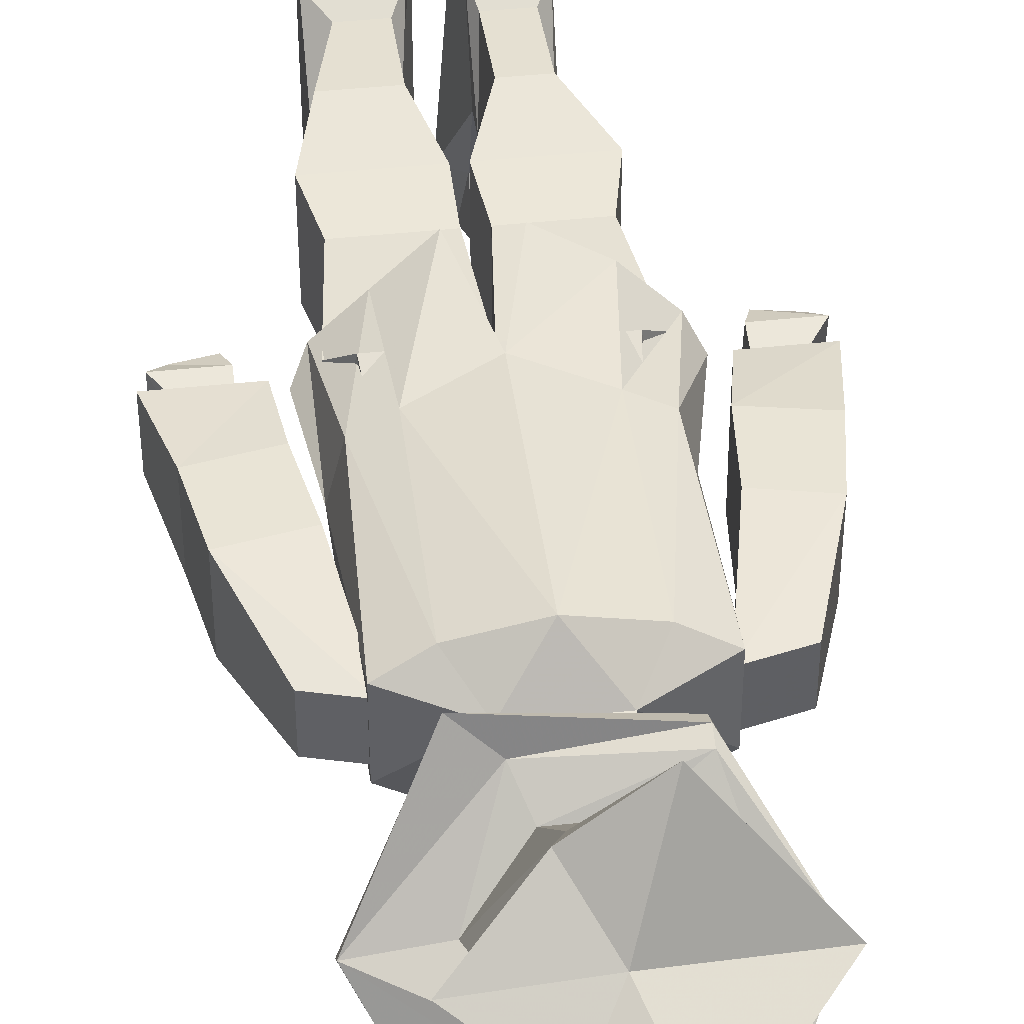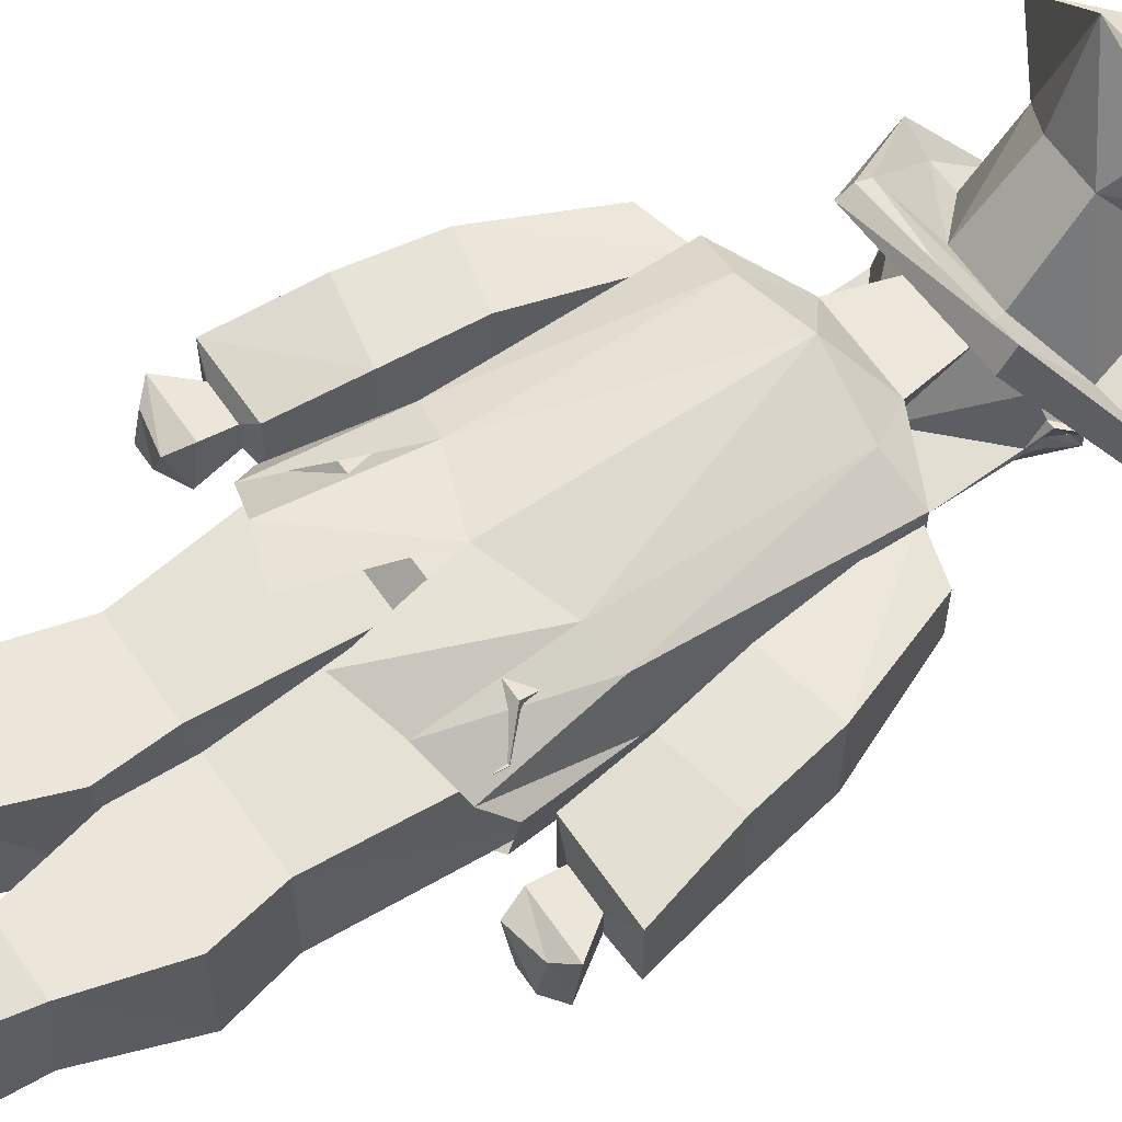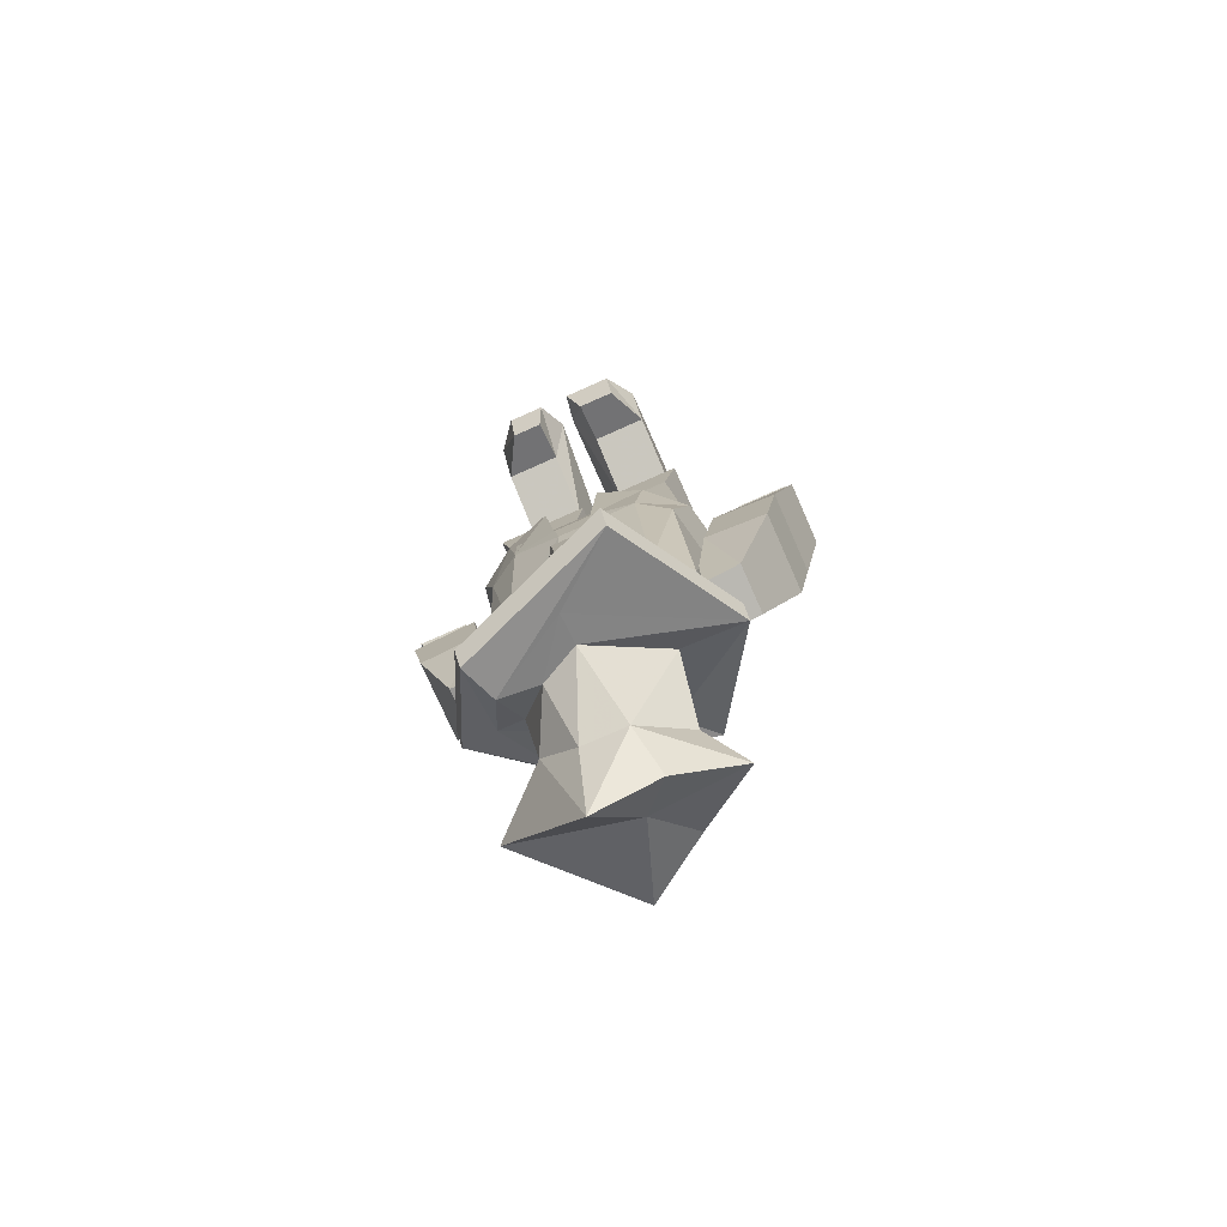
<metadata>
{"format":"obj","ext":"obj","renderer":"f3d","projection":"perspective","resolution":1024,"background":"white","views":[{"elev":42.4,"azim":-7.4,"up":"+Z"},{"elev":62.1,"azim":-124.4,"up":"+Z"},{"elev":-76.6,"azim":-156.1,"up":"+Y"}]}
</metadata>
<code>
v 0.08594 -0.9219 -0.04688
v 0.08594 -0.8438 -0.05469
v 0.01562 -0.8594 -0.05469
v 0.07812 -0.9297 0.007812
v 0.08594 -0.9453 -0.007812
v 0.09375 -0.9453 -0.007812
v 0.08594 -0.9219 -0.05469
v 0.07031 -0.8281 -0.08594
v -0.01562 -0.8594 -0.05469
v -0.08594 -0.8438 -0.05469
v -0.08594 -0.9219 -0.04688
v -0.07812 -0.9297 0.007812
v -0.03125 -0.9219 0.02344
v -0.04688 -0.8438 0.03906
v -0.04688 -0.8359 -0.04688
v 0.04688 -0.8359 -0.04688
v 0.04688 -0.8438 0.03906
v 0.03125 -0.9219 0.02344
v 0.03125 -0.9453 -0.125
v 0.04688 -0.9531 -0.125
v 0.02344 -0.9609 -0.125
v 0 -0.9531 -0.125
v 0.03125 -0.9375 -0.125
v 0.07031 -0.9297 -0.09375
v 0.08594 -0.9531 -0.07812
v 0.07031 -0.9688 -0.1172
v 0.01562 -0.9688 -0.125
v 0 -0.9688 -0.1328
v 0 -0.9453 -0.1406
v 0 -0.9219 -0.1484
v 0.007812 -0.9219 -0.125
v 0.03906 -0.875 -0.08594
v 0.08594 -0.9375 -0.0625
v 0.08594 -0.9531 -0.04688
v 0.08594 -0.9531 -0.03125
v 0.08594 -0.9688 -0.03125
v 0.03906 -1.016 -0.07812
v 0.04688 -0.9844 -0.125
v 0.01562 -0.9688 -0.1406
v 0 -0.9844 -0.125
v -0.01562 -0.9688 -0.1406
v -0.01562 -0.9688 -0.125
v -0.007812 -0.9219 -0.125
v -0.03125 -0.9375 -0.125
v -0.07031 -0.9297 -0.09375
v -0.03906 -0.875 -0.08594
v 0 -0.9219 -0.1328
v 0 -0.9062 -0.1406
v -0.02344 -0.9609 -0.125
v -0.04688 -0.9531 -0.125
v -0.03125 -0.9453 -0.125
v -0.09375 -0.9688 -0.07812
v -0.08594 -0.9375 -0.0625
v -0.08594 -0.9219 -0.05469
v -0.07031 -0.8281 -0.08594
v -0.01562 -0.7422 -0.125
v 0 -0.875 -0.1328
v 0 -0.9062 -0.125
v 0.01562 -0.7422 -0.125
v 0.08594 -0.9375 -0.04688
v 0.09375 -0.9531 -0.04688
v 0.125 -0.9766 -0.03125
v -0.07031 -0.9688 -0.1172
v -0.07031 -0.9922 -0.125
v -0.04688 -1.008 -0.125
v -0.09375 -0.9688 -0.04688
v -0.08594 -0.9531 -0.04688
v -0.08594 -0.9375 -0.04688
v -0.09375 -0.9375 -0.02344
v -0.08594 -0.9375 -0.02344
v 0.1094 -1.062 -0.125
v -0.07812 -1.055 -0.1953
v -0.1016 -0.9688 -0.03906
v -0.1641 -0.9688 -0.03125
v -0.03906 -0.9297 0.007812
v -0.08594 -0.8828 0.08594
v 0.01562 -0.9297 0.007812
v 0.08594 -0.8828 0.07031
v 0.07812 -0.9688 -0.03906
v 0.1562 -0.9844 -0.03125
v 0.1562 -1 -0.01562
v 0.1094 -1.078 -0.1094
v -0.07812 -1.07 -0.1797
v -0.1641 -0.9844 -0.01562
v -0.08594 -0.8984 0.1094
v 0.08594 -0.8984 0.07812
v 0.08594 -0.9141 0.07031
v 0.1172 -0.9922 -0.01562
v 0.09375 -1.062 -0.0625
v 0 -1.062 -0.1172
v 0 -1.047 -0.07812
v -0.08594 -0.9766 -0.01562
v -0.04688 -0.9062 0.07031
v -0.03125 -0.9375 0.03906
v 0.03125 -0.9375 0.03906
v 0.08594 -0.9922 -0.01562
v 0.04688 -1.047 -0.05469
v 0.03125 -1.117 0
v -0.02344 -1.117 0
v -0.07812 -1.062 0.04688
v -0.02344 -1.008 0.1094
v -0.07812 -0.9453 0.007812
v -0.08594 -0.9609 -0.007812
v -0.125 -0.9766 -0.03125
v -0.09375 -0.9531 -0.04688
v 0.2266 -0.4844 0.02344
v 0.25 -0.4531 0.03125
v 0.1875 -0.4531 0.03125
v 0.1875 -0.4844 0.02344
v 0.1719 -0.4922 0.03906
v 0.25 -0.4922 0.03906
v 0.2266 -0.4844 -0.007812
v 0.25 -0.4453 -0.02344
v 0.2344 -0.4297 -0.01562
v 0.2344 -0.4375 0.02344
v 0.1953 -0.4297 0.02344
v 0.1875 -0.4453 -0.02344
v 0.1875 -0.4844 -0.007812
v 0.1719 -0.4922 -0.02344
v 0.1562 -0.5703 -0.04688
v 0.1562 -0.5703 0.05469
v 0.2344 -0.5859 0.05469
v 0.25 -0.4922 -0.02344
v 0.2109 -0.4297 -0.01562
v 0.2344 -0.5859 -0.04688
v 0.1484 -0.6562 -0.04688
v 0.1484 -0.6562 0.05469
v 0.2188 -0.6719 0.05469
v -0.1641 -0.4922 -0.03125
v -0.2578 -0.4922 -0.03125
v -0.2266 -0.4844 -0.007812
v -0.1875 -0.4844 -0.007812
v -0.1641 -0.4922 0.04688
v -0.1562 -0.5703 0.05469
v -0.1562 -0.5703 -0.04688
v -0.2344 -0.5859 -0.04688
v -0.2578 -0.4922 0.04688
v -0.2266 -0.4844 0.02344
v -0.25 -0.4531 0.03125
v -0.25 -0.4453 -0.02344
v -0.1875 -0.4453 -0.02344
v -0.1875 -0.4844 0.02344
v -0.2344 -0.5859 0.05469
v -0.2188 -0.6719 0.05469
v -0.1406 -0.6562 0.05469
v -0.1406 -0.6562 -0.04688
v -0.2188 -0.6719 -0.04688
v -0.1875 -0.4531 0.03125
v -0.2344 -0.4375 0.02344
v -0.2344 -0.4297 -0.01562
v -0.2109 -0.4297 -0.01562
v -0.1953 -0.4297 0.02344
v -0.1172 -0.8047 -0.03125
v -0.1172 -0.8047 0.03125
v -0.1719 -0.7891 0.03125
v -0.1719 -0.7891 -0.03125
v 0.2188 -0.6719 -0.04688
v 0.1797 -0.7891 -0.03125
v 0.1172 -0.8047 -0.03125
v 0.1172 -0.8047 0.03125
v 0.1797 -0.7891 0.03125
v 0.09375 -0.5938 -0.0625
v 0.09375 -0.5781 0.04688
v 0.09375 -0.5938 0.04688
v -0.09375 -0.5938 0.04688
v -0.09375 -0.5938 -0.0625
v -0.09375 -0.5781 -0.0625
v 0.09375 -0.5781 -0.0625
v 0.1016 -0.5078 0.07812
v -0.09375 -0.5781 0.04688
v -0.07812 -0.6406 0.03125
v 0.07812 -0.6406 0.03125
v 0.07812 -0.5938 -0.0625
v 0.05469 -0.6406 -0.0625
v -0.07812 -0.5938 -0.0625
v -0.05469 -0.6406 -0.0625
v 0.1016 -0.03906 0.07031
v 0.08594 -0.07031 0.05469
v 0.09375 -0.125 -0.03125
v 0.1016 -0.08594 -0.03125
v 0.1016 0 0.05469
v 0.03125 -0.03906 0.07031
v 0.03906 -0.07031 0.05469
v 0.08594 -0.1719 0.0625
v 0.09375 -0.1641 -0.03906
v 0.03125 -0.1641 -0.03906
v 0.03125 -0.125 -0.03125
v 0.03125 -0.08594 -0.03125
v 0.1016 -0.05469 -0.1172
v 0.1016 0 -0.1484
v 0.02344 0 0.05469
v 0.007812 0 -0.1484
v 0.03125 -0.05469 -0.1172
v 0.03125 -0.07812 -0.1719
v 0.07031 -0.07812 -0.1719
v 0.07031 -0.03125 -0.1875
v 0.02344 -0.03125 -0.1875
v 0.03906 -0.1719 0.0625
v 0.125 -0.2656 0.05469
v 0.125 -0.2656 -0.07031
v 0.007812 -0.2656 -0.07031
v 0.007812 -0.2656 0.05469
v 0.1094 -0.3359 0.04688
v 0.1094 -0.3359 -0.07031
v 0.01562 -0.3359 -0.07031
v 0.01562 -0.3359 0.04688
v 0.125 -0.4844 0.05469
v 0.125 -0.5078 -0.07031
v 0 -0.5078 -0.0625
v 0 -0.4844 0.05469
v 0 -0.5 -0.07031
v -0.125 -0.5078 -0.0625
v -0.1016 -0.5078 0.07812
v -0.125 -0.4844 0.05469
v -0.1094 -0.3359 0.04688
v -0.1094 -0.3359 -0.07031
v -0.007812 -0.3359 -0.07031
v -0.007812 -0.3359 0.04688
v -0.1016 -0.125 -0.03125
v -0.07812 -0.07031 0.05469
v -0.1016 -0.03906 0.07031
v -0.1016 -0.08594 -0.03125
v -0.03125 -0.125 -0.03125
v -0.03125 -0.1641 -0.03906
v -0.1016 -0.1641 -0.03906
v -0.1016 -0.1719 0.0625
v -0.03125 -0.07031 0.05469
v -0.01562 -0.03906 0.07031
v -0.1016 0 0.05469
v -0.1016 0 -0.1484
v -0.1016 -0.05469 -0.1172
v -0.03125 -0.08594 -0.03125
v -0.03125 -0.1719 0.0625
v -0.007812 -0.2656 0.05469
v -0.007812 -0.2656 -0.07031
v -0.125 -0.2656 -0.07031
v -0.125 -0.2656 0.05469
v -0.007812 0 -0.1484
v -0.007812 0 0.05469
v -0.03125 -0.05469 -0.1172
v -0.03125 -0.07812 -0.1719
v -0.01562 -0.03125 -0.1875
v -0.07812 -0.03125 -0.1875
v -0.07812 -0.07812 -0.1719
v 0.03125 -1.008 0.1094
v 0.03906 -1.047 0.2031
v 0.07812 -1.039 0.0625
v 0.07812 -0.9453 0.007812
v 0.08594 -0.9766 -0.01562
v 0.08594 -0.9609 -0.007812
v -0.1172 -1.109 0.08594
v -0.03906 -1.055 0.1484
v 0 -1.109 0.09375
v 0.1484 -1.086 0.07031
v 0.07812 -1.07 0.007812
v 0.03906 -1.211 0.03906
v -0.03906 -1.164 0.04688
v 0.08594 -0.7969 -0.07812
v 0.125 -0.8047 -0.04688
v 0.125 -0.8047 0.04688
v 0.07812 -0.7969 0.07031
v 0 -0.8047 0.09375
v -0.07812 -0.7969 0.07031
v -0.125 -0.8047 0.04688
v -0.125 -0.8047 -0.04688
v -0.08594 -0.7969 -0.07812
v -0.02344 -0.7891 -0.09375
v 0.02344 -0.7891 -0.09375
v 0.01562 -0.6172 -0.1094
v 0.07812 -0.5703 -0.1016
v 0.1172 -0.5781 -0.07812
v 0.1328 -0.5781 0
v 0.1172 -0.5781 0.0625
v 0.07812 -0.5703 0.07812
v 0 -0.5391 0.09375
v -0.07812 -0.5703 0.07812
v -0.1172 -0.5781 0.0625
v -0.1328 -0.5781 0
v -0.1172 -0.5781 -0.07812
v -0.07812 -0.5703 -0.1016
v -0.01562 -0.6172 -0.1094
v -0.02344 -0.5703 -0.1094
v 0.02344 -0.5703 -0.1094
v 0.03906 -0.4375 -0.1094
v 0.09375 -0.4609 -0.09375
v 0.1406 -0.4766 -0.0625
v 0.1562 -0.4766 0.02344
v 0.1406 -0.4531 0.04688
v 0.09375 -0.4375 0.08594
v 0.03125 -0.4141 0.1094
v -0.08594 -0.4609 -0.09375
v -0.03125 -0.4375 -0.1094
v -0.1328 -0.4766 -0.05469
v -0.1484 -0.4766 0.02344
v -0.08594 -0.4375 0.07812
v -0.1328 -0.4531 0.04688
v -0.03125 -0.4141 0.1094
v -0.02344 -0.5156 -0.1016
v 0.02344 -0.5156 -0.1016
v 0.07812 -0.5156 -0.1016
v -0.07812 -0.5703 -0.07812
v -0.07812 -0.5156 -0.07812
v 0.08594 -0.9219 -0.04688
v 0.08594 -0.9219 -0.04688
v 0.08594 -0.9219 -0.04688
v 0.08594 -0.9219 -0.04688
v 0.08594 -0.9219 -0.04688
v 0.08594 -0.9219 -0.04688
v 0.08594 -0.9219 -0.04688
f 1 2 3
f 9 10 11
f 1 3 4
f 1 4 5
f 1 5 6
f 1 6 7
f 9 11 12
f 9 12 13
f 9 13 14
f 9 14 15
f 9 15 3
f 3 15 16
f 3 16 17
f 3 17 18
f 3 18 4
f 18 17 14
f 18 14 13
f 19 22 23
f 19 23 20
f 20 23 24
f 20 24 25
f 20 25 26
f 20 26 27
f 20 27 21
f 21 27 22
f 22 27 28
f 22 28 29
f 22 29 30
f 22 30 31
f 22 31 23
f 23 31 24
f 24 31 32
f 24 32 33
f 24 33 25
f 25 33 34
f 25 34 35
f 25 35 36
f 25 36 37
f 25 37 38
f 25 38 26
f 26 38 39
f 26 39 27
f 27 39 28
f 28 39 40
f 28 40 41
f 28 41 42
f 28 42 22
f 28 22 29
f 29 22 30
f 30 22 43
f 43 22 44
f 43 44 45
f 43 45 46
f 22 51 44
f 44 51 50
f 44 50 45
f 45 50 52
f 45 52 53
f 45 53 46
f 46 53 54
f 32 7 33
f 33 7 60
f 33 60 34
f 34 60 61
f 34 61 35
f 35 61 62
f 35 62 5
f 5 62 6
f 6 62 61
f 6 61 60
f 6 60 7
f 63 64 52
f 63 52 50
f 63 50 42
f 63 42 41
f 63 41 64
f 64 41 40
f 64 40 65
f 64 65 66
f 64 66 52
f 52 66 67
f 52 67 68
f 52 68 53
f 53 68 54
f 54 68 69
f 54 69 11
f 11 69 70
f 11 70 12
f 39 38 40
f 40 38 65
f 65 38 37
f 50 49 42
f 42 49 22
f 104 69 105
f 104 105 66
f 104 66 70
f 104 70 69
f 68 105 69
f 105 68 67
f 105 67 66
f 106 107 108
f 106 108 109
f 106 112 113
f 106 113 107
f 107 113 114
f 107 114 115
f 107 115 116
f 107 116 108
f 108 116 117
f 108 117 118
f 108 118 109
f 112 118 113
f 113 118 117
f 113 117 114
f 114 117 124
f 114 124 115
f 115 124 116
f 116 124 117
f 131 138 139
f 131 139 140
f 131 140 141
f 131 141 132
f 132 141 142
f 138 142 139
f 139 142 148
f 139 148 149
f 139 149 140
f 140 149 150
f 140 150 151
f 140 151 141
f 141 151 148
f 141 148 142
f 148 152 149
f 149 152 150
f 150 152 151
f 151 152 148
f 164 165 171
f 164 171 172
f 164 172 173
f 173 172 174
f 173 174 175
f 175 174 176
f 175 176 165
f 165 176 171
f 1 7 8
f 1 8 2
f 43 46 47
f 47 46 48
f 47 48 32
f 47 32 31
f 46 54 55
f 46 55 56
f 46 56 57
f 46 57 58
f 46 58 48
f 48 58 32
f 32 58 57
f 32 57 59
f 32 59 8
f 32 8 7
f 57 56 59
f 54 11 10
f 54 10 55
f 19 20 21
f 19 21 22
f 22 49 50
f 22 50 51
f 65 37 71
f 65 71 72
f 65 72 73
f 73 72 74
f 73 74 75
f 75 74 76
f 75 76 77
f 77 76 78
f 77 78 79
f 79 78 80
f 79 80 37
f 37 80 71
f 71 80 81
f 71 81 82
f 71 82 72
f 72 82 83
f 72 83 74
f 74 83 84
f 74 84 76
f 76 84 85
f 76 85 78
f 78 85 86
f 78 86 80
f 80 86 81
f 91 97 98
f 91 98 99
f 91 99 92
f 92 99 100
f 92 100 101
f 92 101 94
f 92 94 102
f 92 102 103
f 106 109 110
f 106 110 111
f 106 111 112
f 109 118 119
f 109 119 110
f 111 123 112
f 112 123 118
f 118 123 119
f 129 130 131
f 129 131 132
f 129 132 133
f 130 137 138
f 130 138 131
f 132 142 133
f 133 142 137
f 142 138 137
f 163 168 169
f 163 169 170
f 184 198 199
f 184 199 185
f 185 199 200
f 185 200 201
f 185 201 186
f 186 201 198
f 198 201 202
f 198 202 199
f 199 202 203
f 199 203 200
f 200 203 204
f 200 204 205
f 200 205 201
f 201 205 202
f 202 205 206
f 202 206 203
f 203 206 207
f 203 207 204
f 204 207 208
f 204 208 209
f 204 209 205
f 205 209 206
f 206 209 210
f 206 210 207
f 207 210 169
f 207 169 208
f 208 169 168
f 208 168 211
f 211 168 167
f 211 167 212
f 212 167 213
f 212 213 214
f 212 214 215
f 212 215 216
f 212 216 217
f 212 217 209
f 209 217 210
f 210 217 218
f 210 218 215
f 210 215 214
f 210 214 213
f 210 213 169
f 169 213 170
f 170 213 167
f 224 233 234
f 224 234 235
f 224 235 236
f 224 236 225
f 225 236 226
f 226 236 237
f 226 237 234
f 226 234 233
f 218 234 237
f 218 237 215
f 215 237 216
f 216 237 236
f 216 236 235
f 216 235 217
f 217 235 218
f 218 235 234
f 245 95 94
f 245 94 101
f 245 101 246
f 245 246 247
f 245 247 95
f 95 247 96
f 95 96 248
f 248 96 249
f 248 249 250
f 100 251 101
f 101 251 252
f 101 252 246
f 246 254 247
f 247 254 255
f 247 255 96
f 96 255 97
f 97 255 98
f 98 255 256
f 98 256 99
f 99 256 257
f 99 257 251
f 99 251 100
f 255 254 256
f 83 90 72
f 83 72 71
f 15 266 267
f 16 268 258
f 258 268 269
f 266 281 267
f 81 86 87
f 81 87 88
f 81 88 82
f 82 88 89
f 82 89 83
f 83 89 90
f 83 90 84
f 84 90 91
f 84 91 92
f 84 92 93
f 84 93 85
f 85 93 86
f 86 93 87
f 87 93 94
f 87 94 95
f 87 95 88
f 88 95 96
f 88 96 89
f 89 96 97
f 89 97 90
f 90 97 91
f 246 252 253
f 246 253 254
f 256 254 253
f 256 253 257
f 257 253 251
f 251 253 252
f 93 92 94
f 110 119 120
f 110 120 121
f 110 121 111
f 111 121 122
f 111 122 123
f 119 123 125
f 119 125 120
f 120 125 126
f 120 126 121
f 121 126 127
f 121 127 128
f 121 128 122
f 122 128 125
f 122 125 123
f 129 133 134
f 129 134 135
f 129 135 130
f 130 135 136
f 130 136 137
f 133 137 143
f 133 143 134
f 134 143 144
f 134 144 145
f 134 145 146
f 134 146 135
f 135 146 136
f 136 146 147
f 136 147 144
f 136 144 143
f 136 143 137
f 153 154 155
f 153 155 156
f 153 156 146
f 153 146 154
f 154 146 145
f 154 145 144
f 154 144 155
f 155 144 156
f 156 144 147
f 156 147 146
f 126 125 157
f 126 157 158
f 126 158 159
f 126 159 160
f 126 160 127
f 127 160 128
f 128 160 161
f 128 161 158
f 128 158 157
f 128 157 125
f 161 160 159
f 161 159 158
f 17 16 258
f 17 258 259
f 17 259 260
f 17 260 261
f 17 261 262
f 17 262 14
f 14 262 263
f 14 263 264
f 14 264 265
f 14 265 266
f 14 266 15
f 258 269 270
f 258 270 271
f 258 271 259
f 259 271 272
f 259 272 260
f 260 272 273
f 260 273 261
f 261 273 274
f 261 274 262
f 262 274 275
f 262 275 276
f 262 276 263
f 263 276 277
f 263 277 264
f 264 277 278
f 264 278 265
f 265 278 279
f 265 279 266
f 266 279 280
f 266 280 281
f 269 283 270
f 270 283 284
f 270 284 285
f 270 285 271
f 271 285 286
f 271 286 272
f 272 286 287
f 272 287 273
f 273 287 288
f 273 288 274
f 274 288 289
f 274 289 275
f 275 289 290
f 282 281 280
f 282 280 291
f 282 291 292
f 280 279 293
f 280 293 291
f 279 278 294
f 279 294 293
f 277 276 295
f 277 295 296
f 277 296 278
f 278 296 294
f 276 275 297
f 276 297 295
f 162 163 164
f 162 164 165
f 162 165 166
f 162 166 167
f 162 167 168
f 162 168 163
f 163 170 164
f 164 170 165
f 170 167 166
f 170 166 165
f 177 178 179
f 177 179 180
f 177 180 181
f 177 181 182
f 177 182 183
f 177 183 178
f 178 183 184
f 178 184 179
f 179 184 185
f 179 185 186
f 179 186 187
f 179 187 180
f 180 187 188
f 180 188 189
f 180 189 190
f 180 190 181
f 191 192 188
f 191 188 182
f 191 182 181
f 192 193 188
f 188 193 189
f 189 193 194
f 189 194 195
f 189 195 190
f 190 195 196
f 190 196 192
f 192 196 197
f 192 197 193
f 193 197 194
f 194 197 196
f 194 196 195
f 187 183 182
f 187 182 188
f 187 186 198
f 187 198 183
f 183 198 184
f 219 220 221
f 219 221 222
f 219 222 223
f 219 223 224
f 219 224 225
f 219 225 226
f 219 226 220
f 220 226 227
f 220 227 221
f 221 227 228
f 221 228 229
f 221 229 222
f 222 229 230
f 222 230 231
f 222 231 232
f 222 232 223
f 223 232 228
f 223 228 227
f 223 227 233
f 223 233 224
f 226 233 227
f 232 238 239
f 232 239 228
f 228 239 229
f 232 240 238
f 238 240 241
f 238 241 242
f 238 242 230
f 230 242 243
f 230 243 231
f 231 243 244
f 231 244 240
f 231 240 232
f 241 244 243
f 241 243 242
f 244 241 240
f 283 282 298
f 283 298 299
f 283 299 300
f 283 300 270
f 298 282 301
f 298 301 302
f 15 267 16
f 16 267 268
f 267 281 268
f 268 281 269
f 269 281 282
f 269 282 283

</code>
